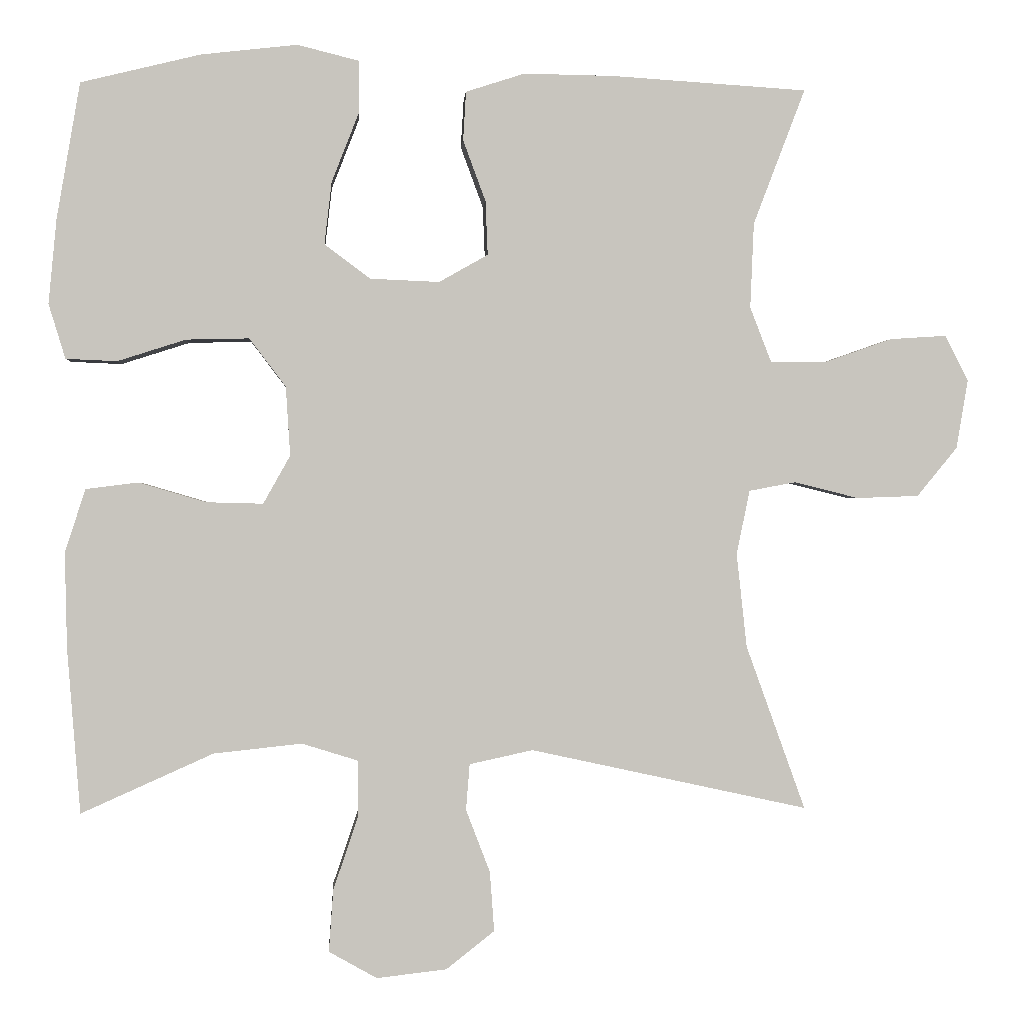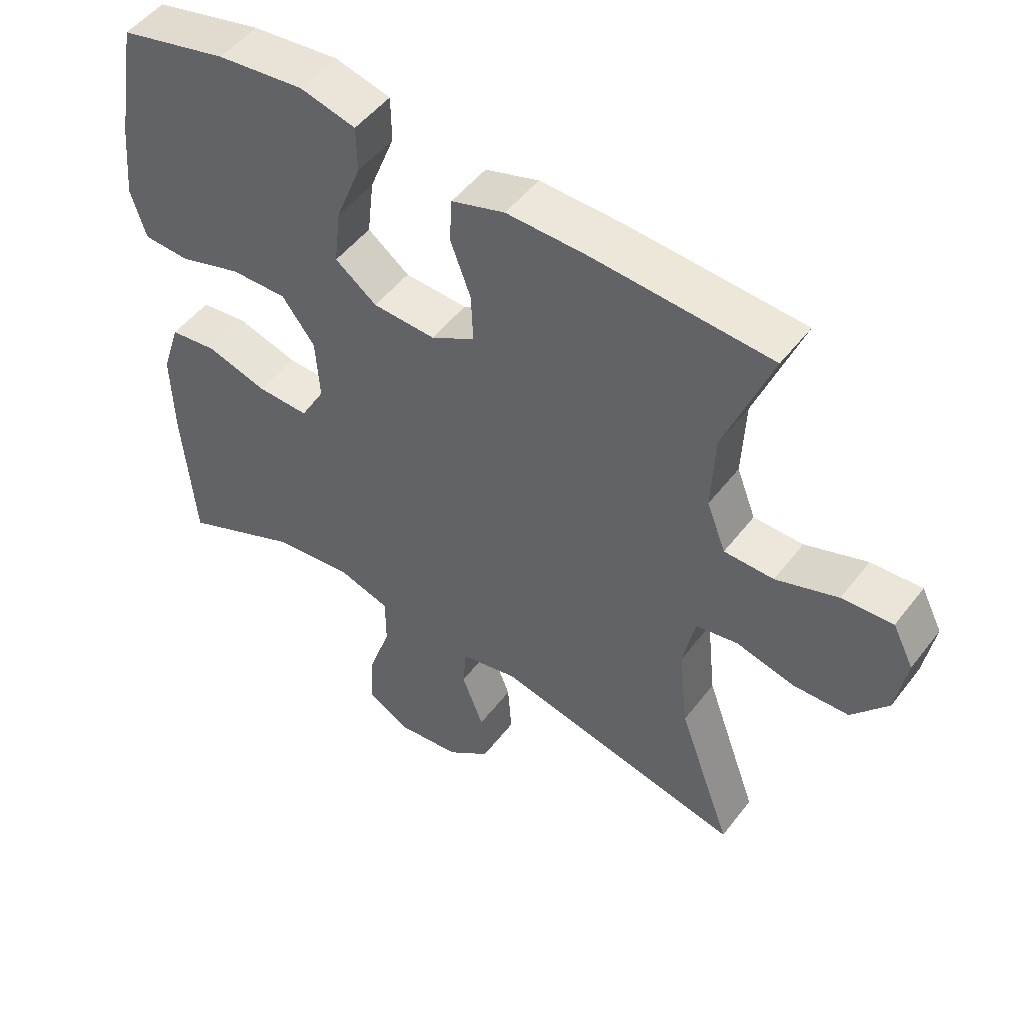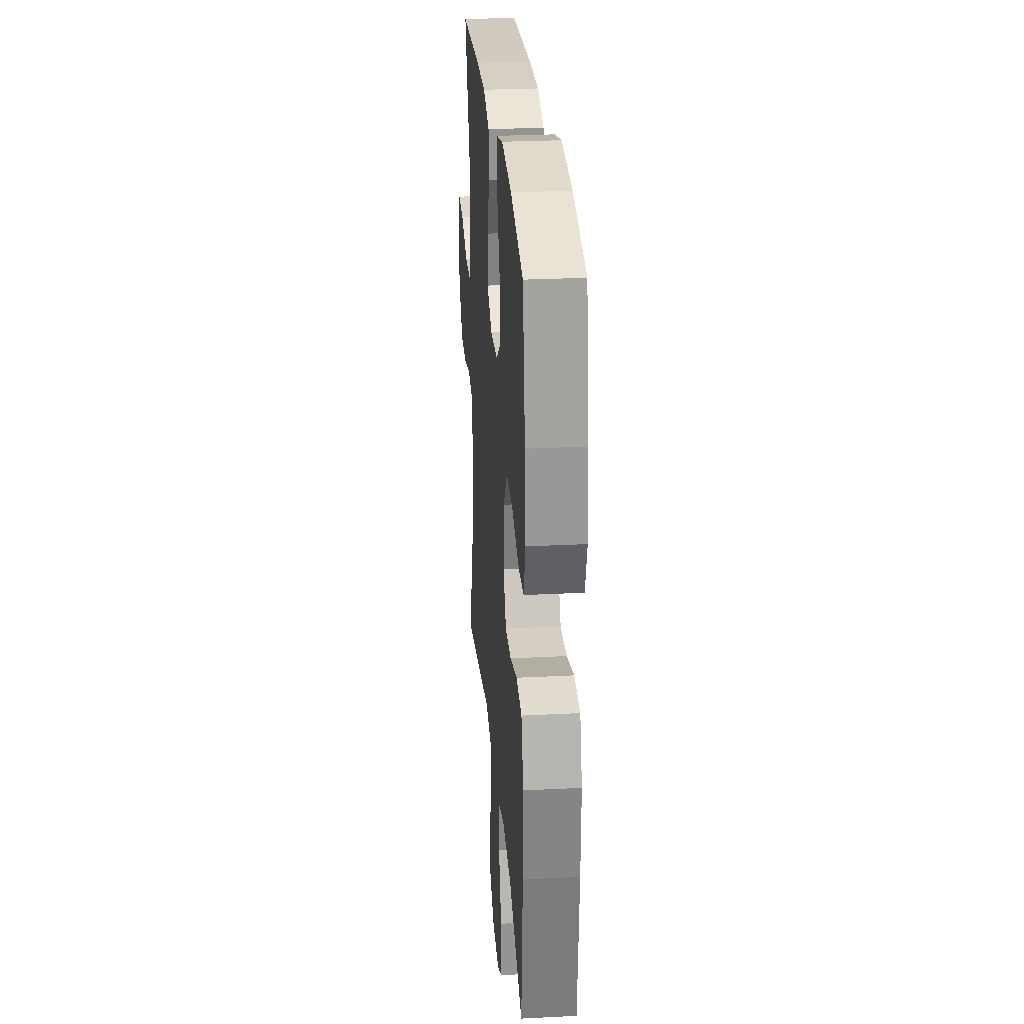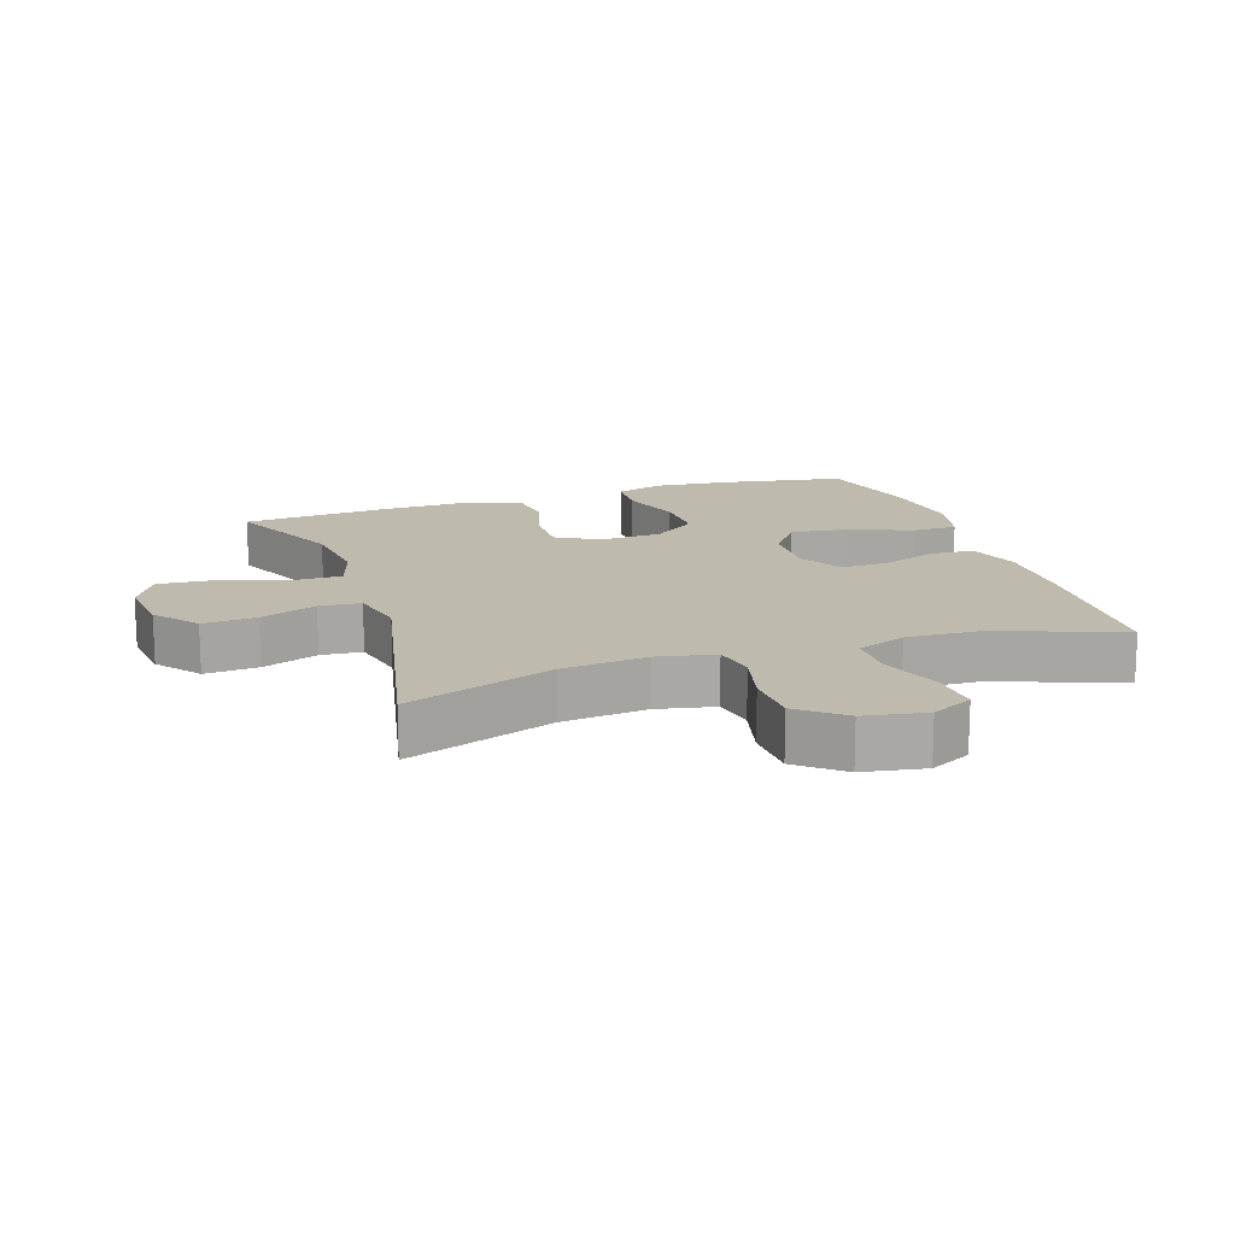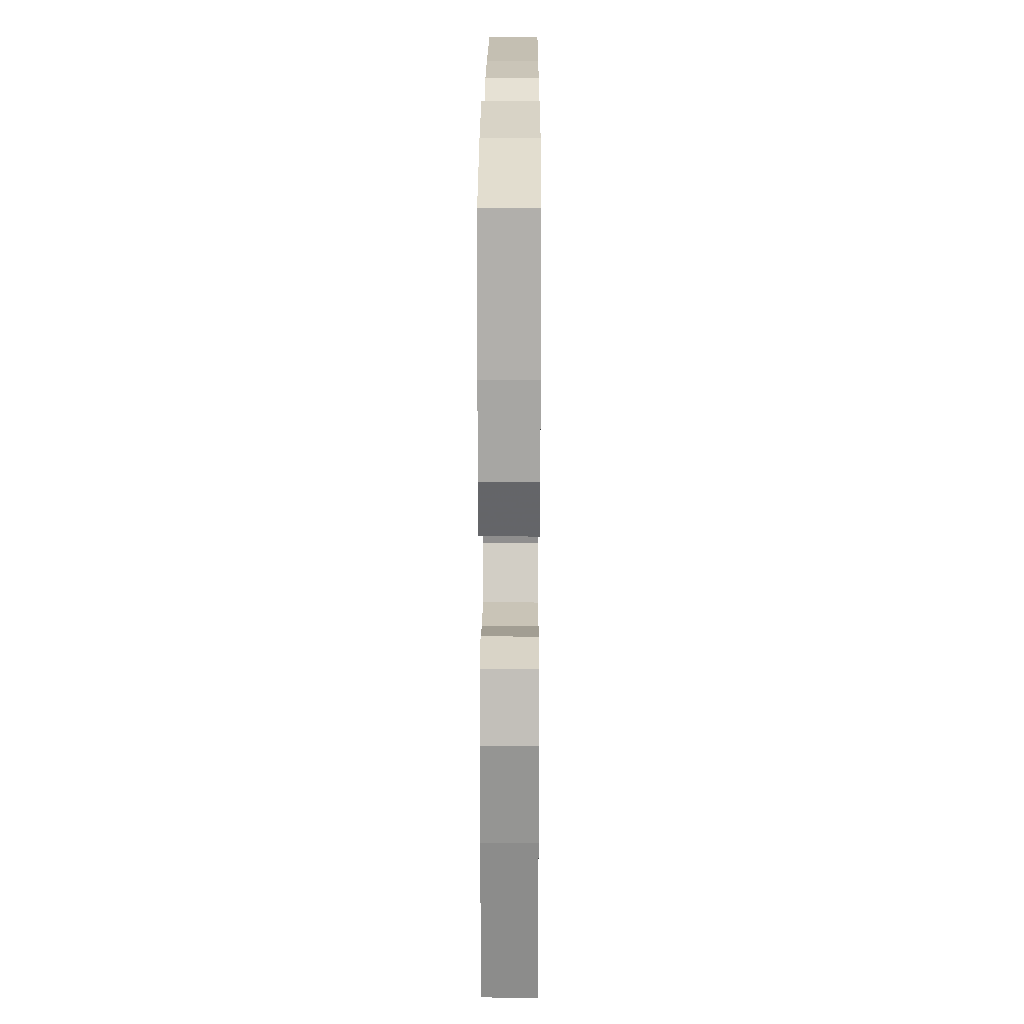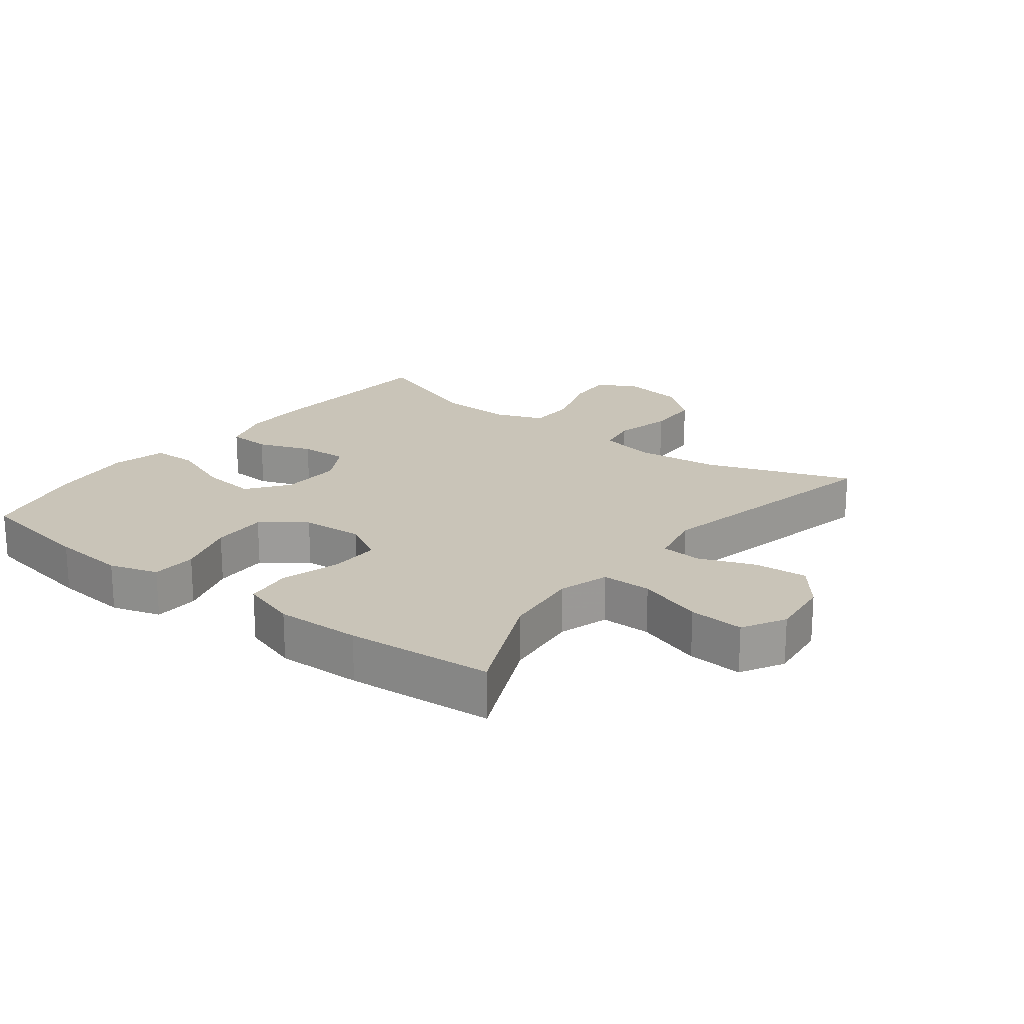
<metadata>
{"format":"obj","ext":"obj","renderer":"f3d","projection":"perspective","resolution":1024,"background":"white","views":[{"elev":0.1,"azim":176.2,"up":"+Z"},{"elev":50.2,"azim":-143.9,"up":"+Z"},{"elev":27.2,"azim":85.5,"up":"+Z"},{"elev":15.5,"azim":-108.4,"up":"+Y"},{"elev":21.3,"azim":90.3,"up":"+Z"},{"elev":20.2,"azim":127.5,"up":"+Y"}]}
</metadata>
<code>
v -0.5 0.07 -0.5
v -0.419 0.07 -0.275
v -0.405 0.07 -0.146
v -0.423 0.07 -0.058
v -0.487 0.07 -0.046
v -0.575 0.07 -0.068
v -0.66 0.07 -0.065
v -0.715 0.07 0.002
v -0.731 0.07 0.096
v -0.699 0.07 0.159
v -0.622 0.07 0.154
v -0.528 0.07 0.121
v -0.453 0.07 0.122
v -0.424 0.07 0.197
v -0.429 0.07 0.314
v -0.5 0.07 0.5
v -0.233 0.07 0.517
v -0.109 0.07 0.519
v -0.028 0.07 0.493
v -0.024 0.07 0.426
v -0.055 0.07 0.342
v -0.058 0.07 0.268
v 0.009 0.07 0.23
v 0.104 0.07 0.234
v 0.167 0.07 0.281
v 0.157 0.07 0.367
v 0.119 0.07 0.464
v 0.12 0.07 0.534
v 0.204 0.07 0.555
v 0.336 0.07 0.54
v 0.5 0.07 0.5
v 0.532 0.07 0.313
v 0.543 0.07 0.197
v 0.52 0.07 0.122
v 0.45 0.07 0.119
v 0.356 0.07 0.149
v 0.27 0.07 0.151
v 0.22 0.07 0.085
v 0.214 0.07 -0.01
v 0.251 0.07 -0.076
v 0.329 0.07 -0.074
v 0.421 0.07 -0.047
v 0.493 0.07 -0.056
v 0.521 0.07 -0.143
v 0.518 0.07 -0.274
v 0.5 0.07 -0.5
v 0.319 0.07 -0.419
v 0.198 0.07 -0.406
v 0.121 0.07 -0.43
v 0.121 0.07 -0.507
v 0.155 0.07 -0.608
v 0.161 0.07 -0.693
v 0.095 0.07 -0.73
v -0.001 0.07 -0.719
v -0.067 0.07 -0.667
v -0.061 0.07 -0.585
v -0.028 0.07 -0.499
v -0.033 0.07 -0.436
v -0.12 0.07 -0.417
v -0.5 0 -0.5
v -0.419 0 -0.275
v -0.405 0 -0.146
v -0.423 0 -0.058
v -0.487 0 -0.046
v -0.575 0 -0.068
v -0.66 0 -0.065
v -0.715 0 0.002
v -0.731 0 0.096
v -0.699 0 0.159
v -0.622 0 0.154
v -0.528 0 0.121
v -0.453 0 0.122
v -0.424 0 0.197
v -0.429 0 0.314
v -0.5 0 0.5
v -0.233 0 0.517
v -0.109 0 0.519
v -0.028 0 0.493
v -0.024 0 0.426
v -0.055 0 0.342
v -0.058 0 0.268
v 0.009 0 0.23
v 0.104 0 0.234
v 0.167 0 0.281
v 0.157 0 0.367
v 0.119 0 0.464
v 0.12 0 0.534
v 0.204 0 0.555
v 0.336 0 0.54
v 0.5 0 0.5
v 0.532 0 0.313
v 0.543 0 0.197
v 0.52 0 0.122
v 0.45 0 0.119
v 0.356 0 0.149
v 0.27 0 0.151
v 0.22 0 0.085
v 0.214 0 -0.01
v 0.251 0 -0.076
v 0.329 0 -0.074
v 0.421 0 -0.047
v 0.493 0 -0.056
v 0.521 0 -0.143
v 0.518 0 -0.274
v 0.5 0 -0.5
v 0.319 0 -0.419
v 0.198 0 -0.406
v 0.121 0 -0.43
v 0.121 0 -0.507
v 0.155 0 -0.608
v 0.161 0 -0.693
v 0.095 0 -0.73
v -0.001 0 -0.719
v -0.067 0 -0.667
v -0.061 0 -0.585
v -0.028 0 -0.499
v -0.033 0 -0.436
v -0.12 0 -0.417
f 54 55 56 57
f 54 57 58
f 53 54 58
f 50 51 52 53
f 49 50 53 58
f 48 49 58 59
f 44 45 46 47
f 44 47 48
f 41 42 43 44
f 40 41 44 48
f 39 40 48 59
f 33 34 35 36
f 33 36 37
f 32 33 37
f 31 32 37
f 30 31 37 38
f 26 27 28 29
f 25 26 29 30
f 18 19 20 21
f 18 21 22
f 15 16 17 18
f 14 15 18 22
f 13 14 22 23
f 9 10 11 12
f 9 12 13
f 8 9 13
f 5 6 7 8
f 4 5 8 13
f 3 4 13 23
f 39 59 1 2
f 38 39 2 3
f 25 30 38
f 24 25 38 3
f 3 23 24
f 116 115 114 113
f 117 116 113
f 117 113 112
f 112 111 110 109
f 117 112 109 108
f 118 117 108 107
f 106 105 104 103
f 107 106 103
f 103 102 101 100
f 107 103 100 99
f 118 107 99 98
f 95 94 93 92
f 96 95 92
f 96 92 91
f 96 91 90
f 97 96 90 89
f 88 87 86 85
f 89 88 85 84
f 80 79 78 77
f 81 80 77
f 77 76 75 74
f 81 77 74 73
f 82 81 73 72
f 71 70 69 68
f 72 71 68
f 72 68 67
f 67 66 65 64
f 72 67 64 63
f 82 72 63 62
f 61 60 118 98
f 62 61 98 97
f 97 89 84
f 62 97 84 83
f 83 82 62
f 1 60 61 2
f 2 61 62 3
f 3 62 63 4
f 4 63 64 5
f 5 64 65 6
f 6 65 66 7
f 7 66 67 8
f 8 67 68 9
f 9 68 69 10
f 10 69 70 11
f 11 70 71 12
f 12 71 72 13
f 13 72 73 14
f 14 73 74 15
f 15 74 75 16
f 16 75 76 17
f 17 76 77 18
f 18 77 78 19
f 19 78 79 20
f 20 79 80 21
f 21 80 81 22
f 22 81 82 23
f 23 82 83 24
f 24 83 84 25
f 25 84 85 26
f 26 85 86 27
f 27 86 87 28
f 28 87 88 29
f 29 88 89 30
f 30 89 90 31
f 31 90 91 32
f 32 91 92 33
f 33 92 93 34
f 34 93 94 35
f 35 94 95 36
f 36 95 96 37
f 37 96 97 38
f 38 97 98 39
f 39 98 99 40
f 40 99 100 41
f 41 100 101 42
f 42 101 102 43
f 43 102 103 44
f 44 103 104 45
f 45 104 105 46
f 46 105 106 47
f 47 106 107 48
f 48 107 108 49
f 49 108 109 50
f 50 109 110 51
f 51 110 111 52
f 52 111 112 53
f 53 112 113 54
f 54 113 114 55
f 55 114 115 56
f 56 115 116 57
f 57 116 117 58
f 58 117 118 59
f 59 118 60 1

</code>
